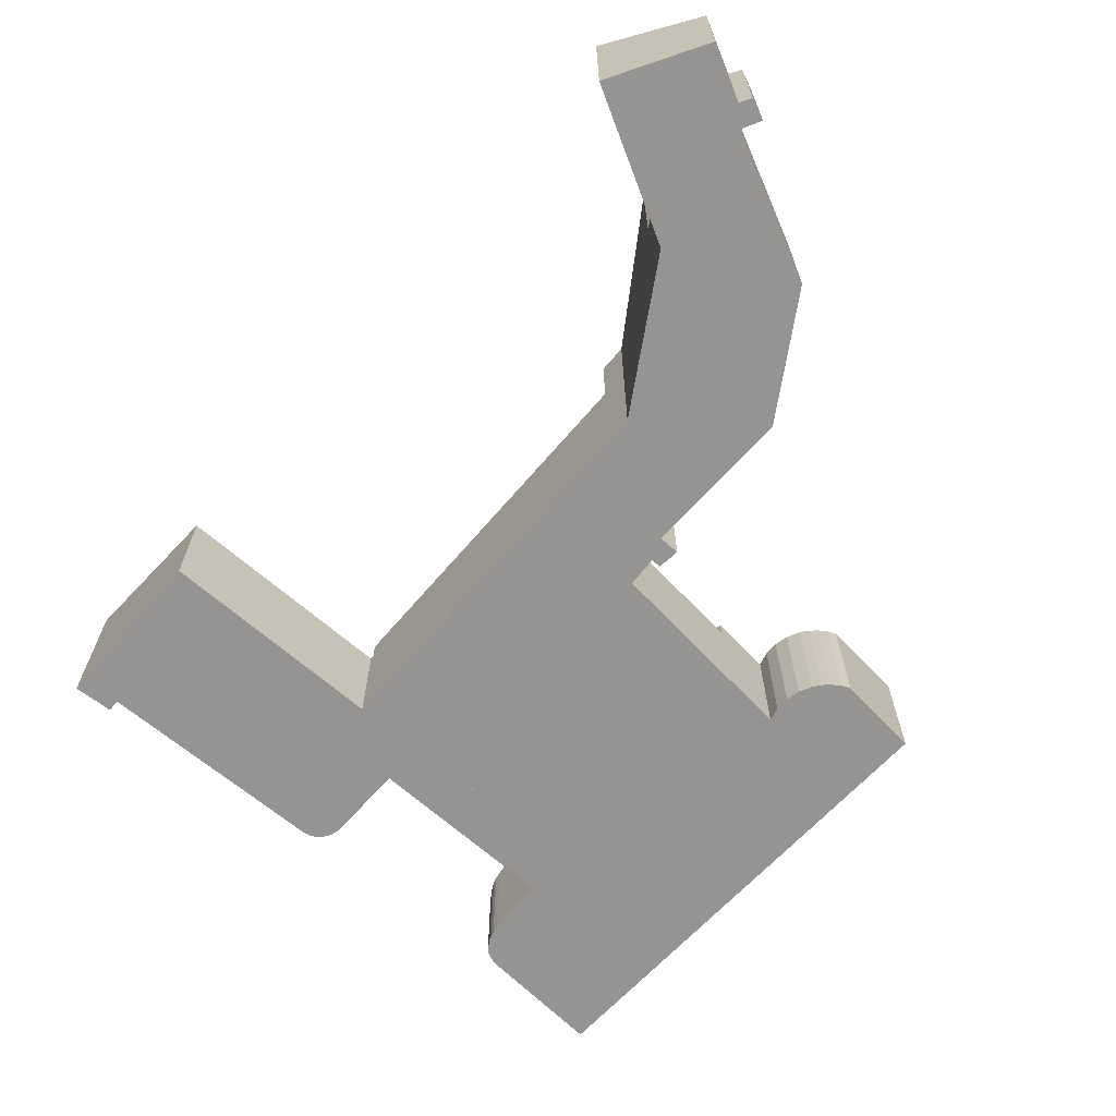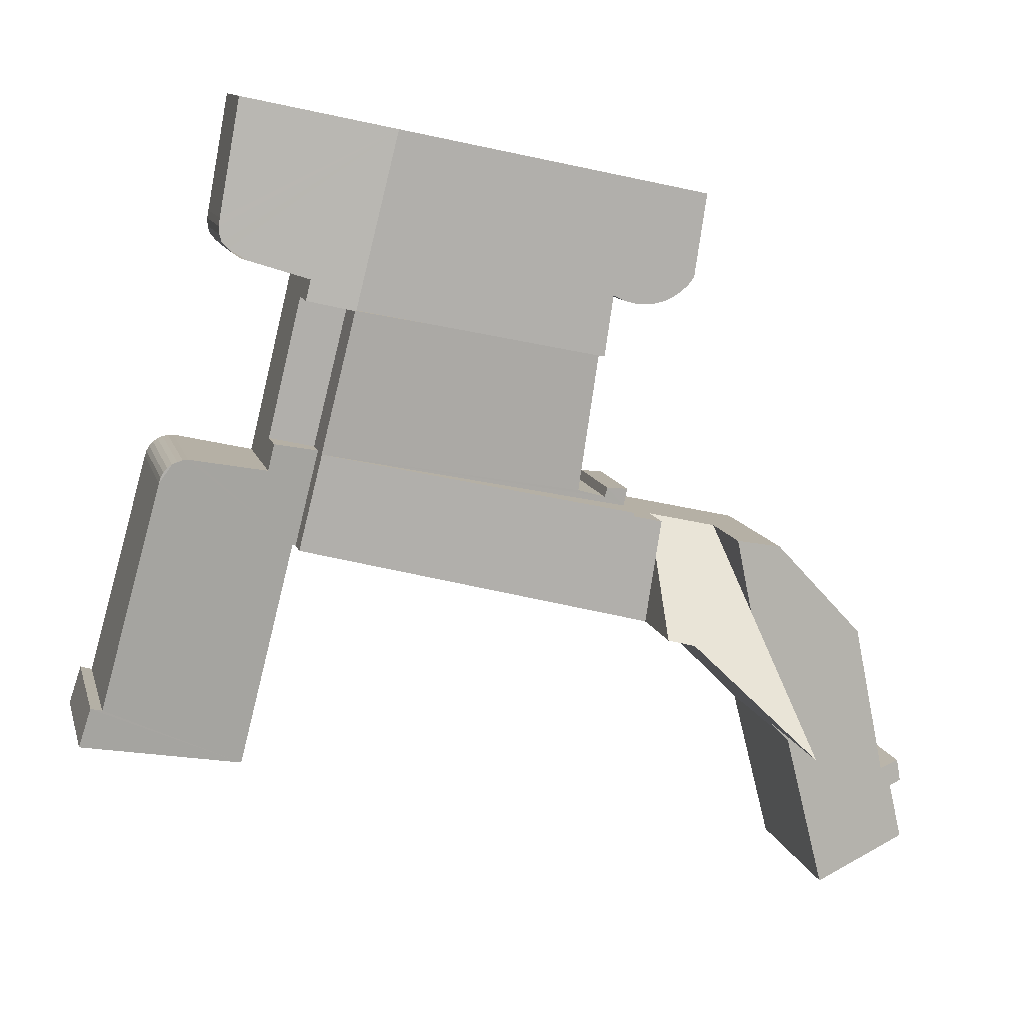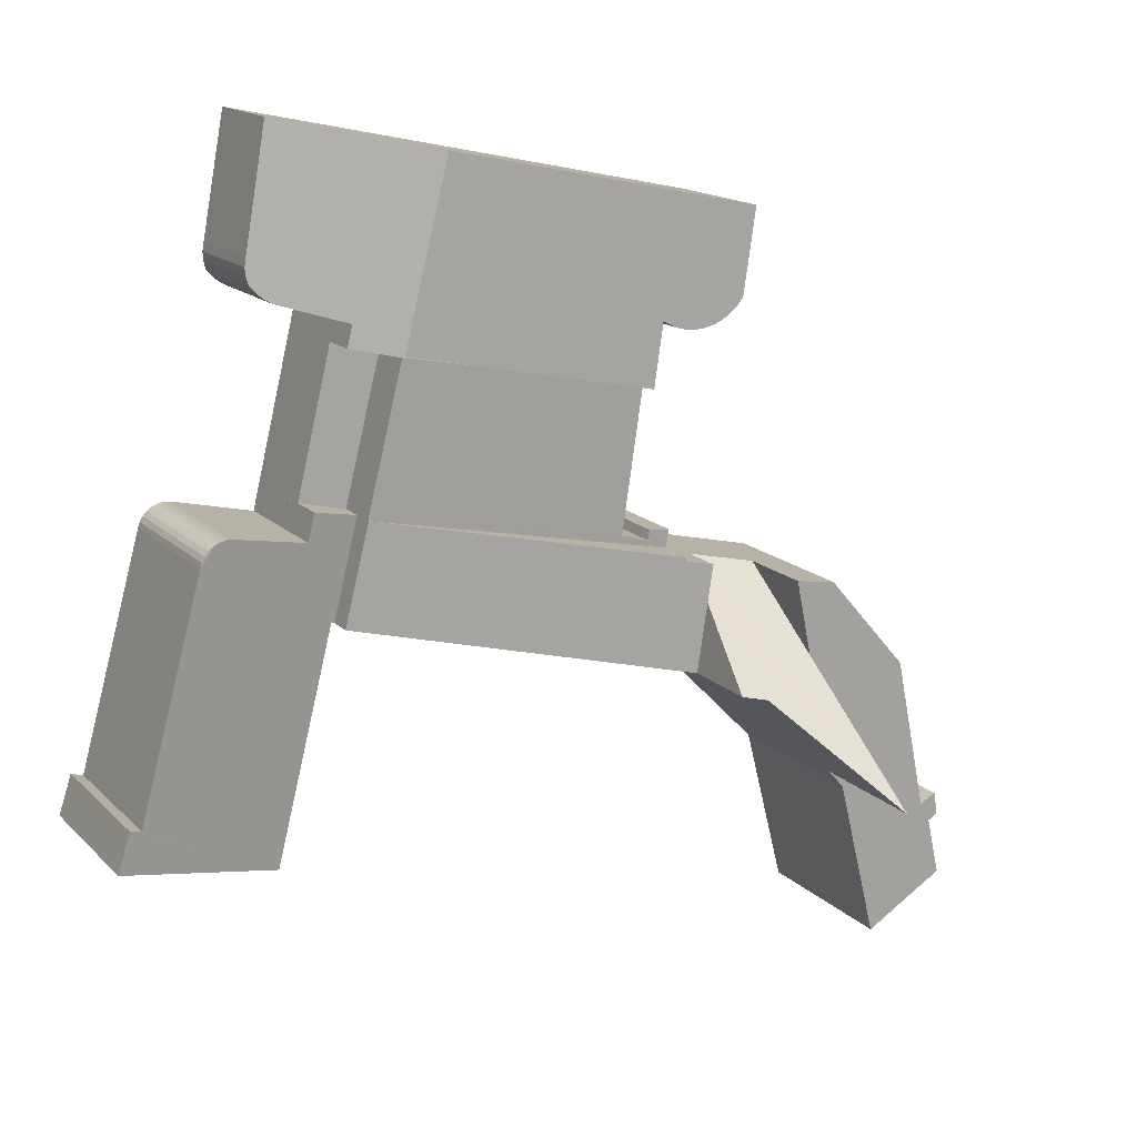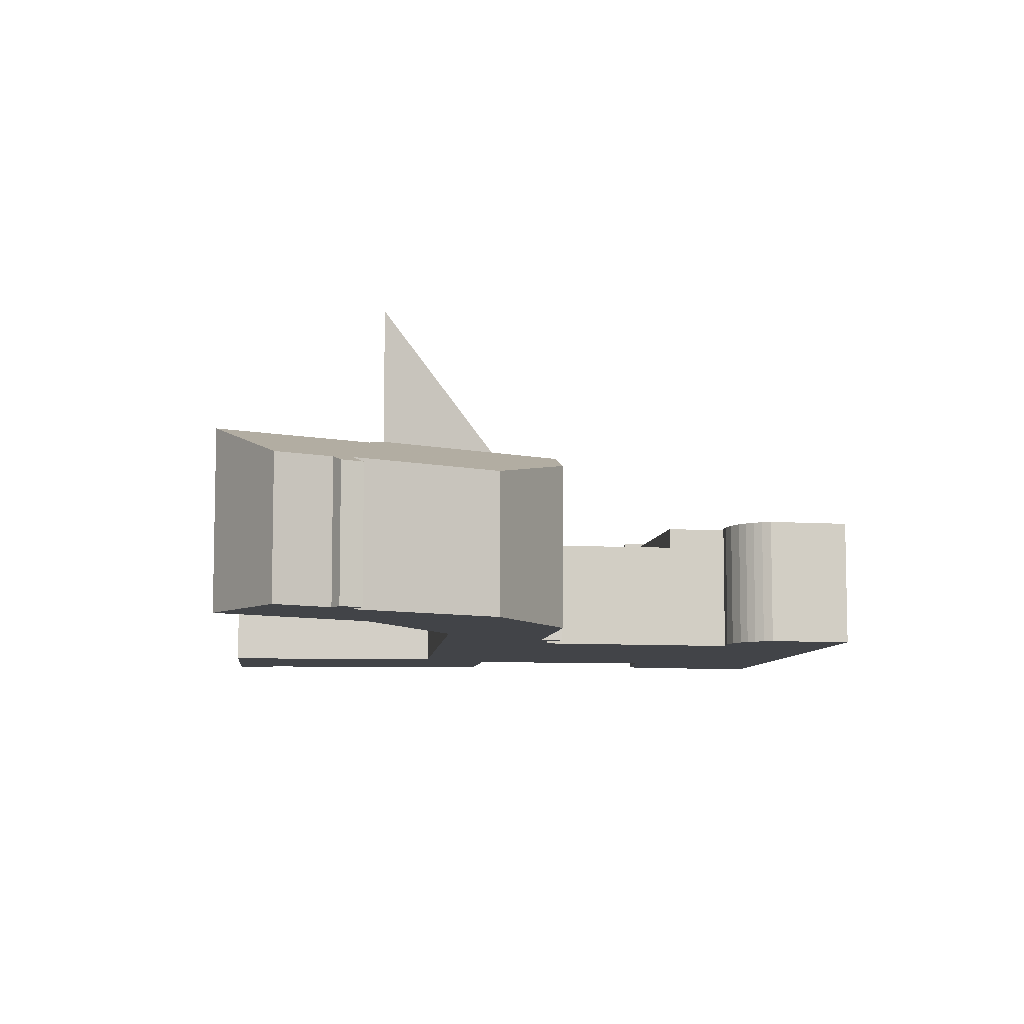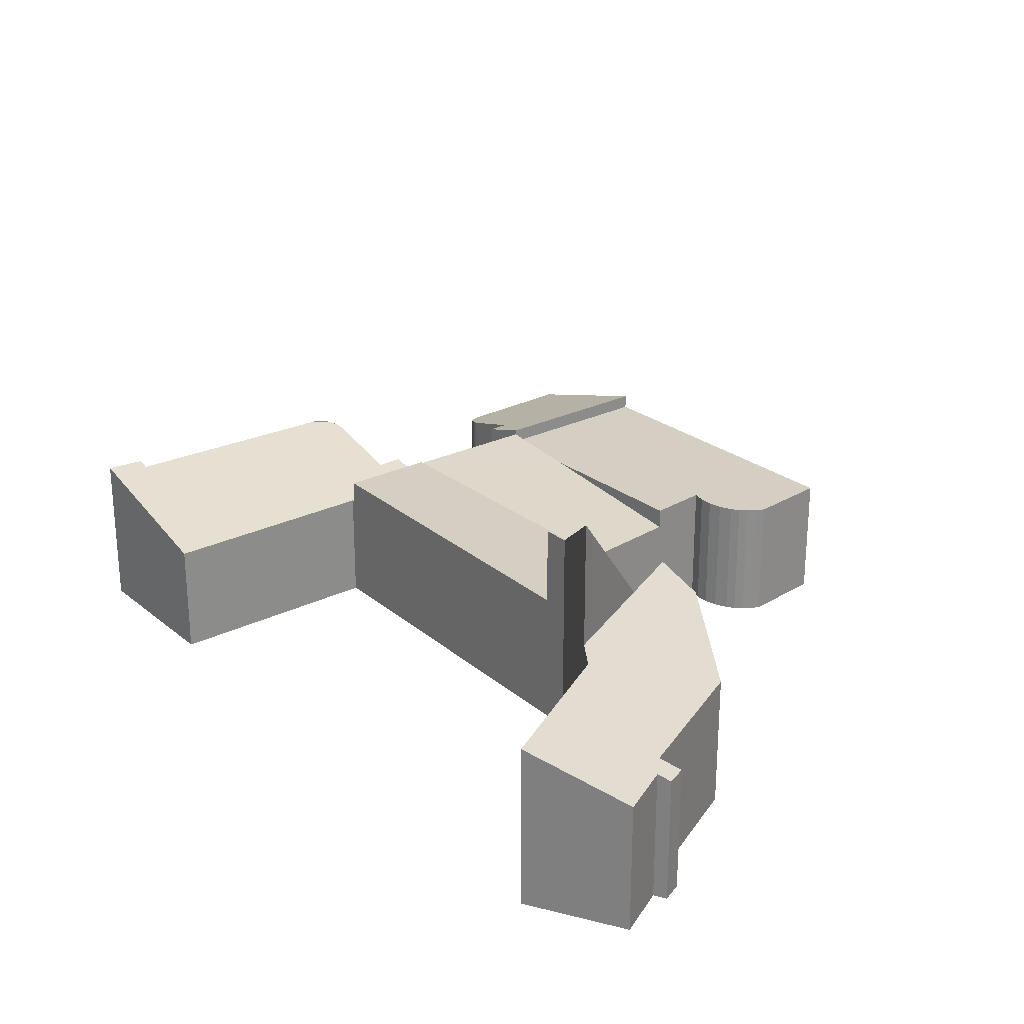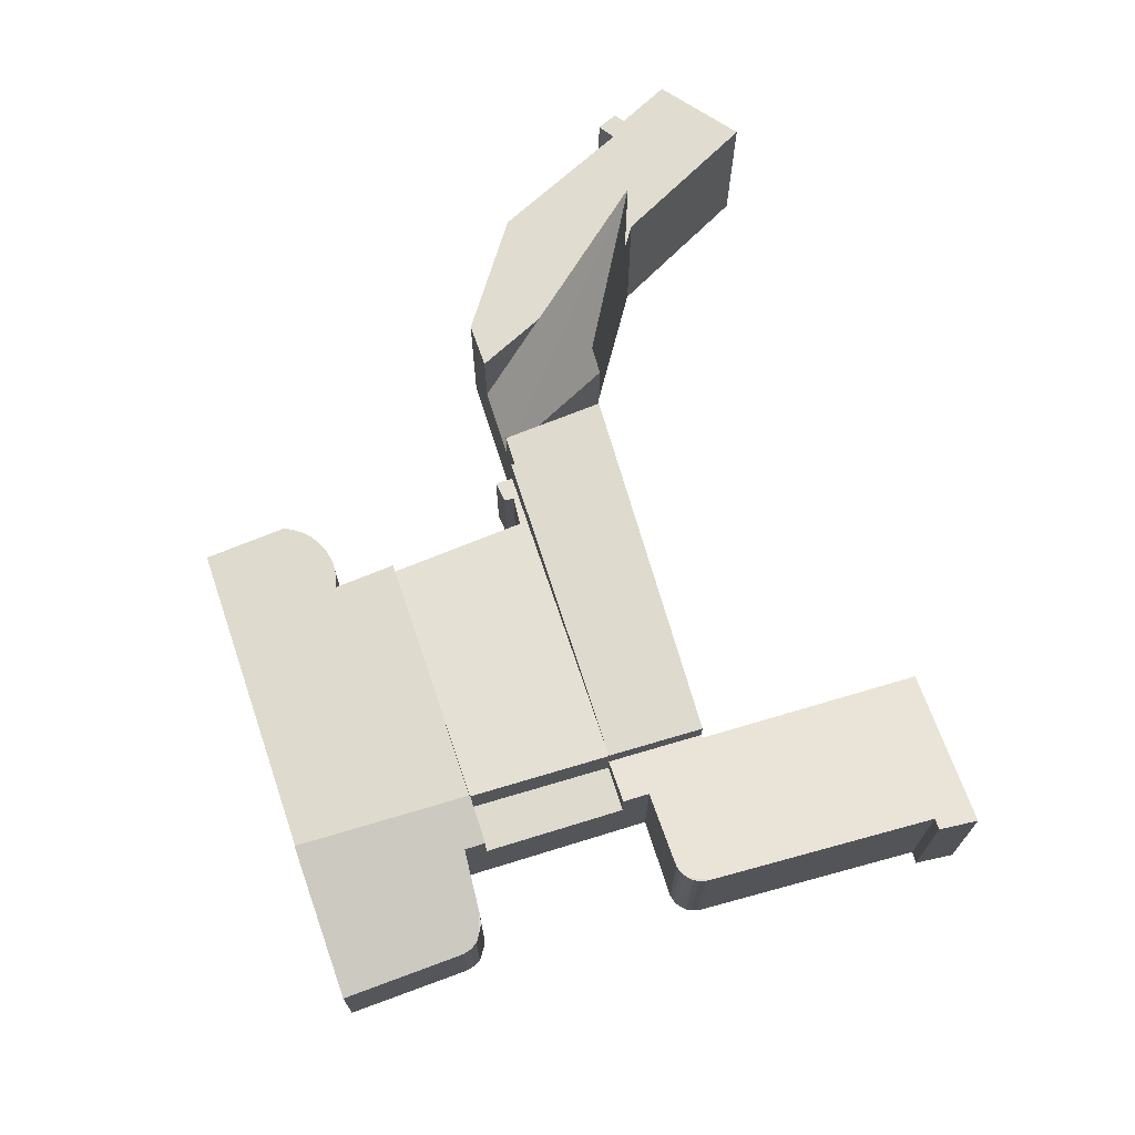
<metadata>
{"format":"obj","ext":"obj","renderer":"f3d","projection":"perspective","resolution":1024,"background":"white","views":[{"elev":-67.2,"azim":-145.1,"up":"+Y"},{"elev":11.4,"azim":166.6,"up":"+Z"},{"elev":15.4,"azim":152.1,"up":"+Z"},{"elev":-7.8,"azim":-109.9,"up":"+Y"},{"elev":25.8,"azim":-142.0,"up":"+Y"},{"elev":71.2,"azim":59.3,"up":"+Y"}]}
</metadata>
<code>
v  19.88 3.299 3.584
v  24.11 4.562 5.802
v  24.45 4.582 4.742
v  23.78 4.469 5.705
v  23.04 4.452 8.416
v  22.06 4.43 11.94
v  18.93 3.299 7.353
v  21.68 4.364 12.44
v  18.3 3.298 9.818
v  21.39 4.292 12.53
v  21.23 4.251 12.53
v  21.08 4.208 12.5
v  18.98 3.624 12.02
v  18.21 3.271 9.793
v  17.53 3.271 12.47
v  18.8 3.626 12.76
v  21.39 -7.674e-16 12.53
v  21.23 -7.674e-16 12.53
v  21.54 -7.656e-16 12.5
v  21.54 4.331 12.5
v  21.68 -7.62e-16 12.44
v  24.11 -3.553e-16 5.802
v  23.78 -3.493e-16 5.705
v  18.8 -7.814e-16 12.76
v  17.53 -7.636e-16 12.47
v  21.08 -7.654e-16 12.5
v  18.98 -7.361e-16 12.02
v  21.82 -7.563e-16 12.35
v  21.82 4.394 12.35
v  21.93 -7.491e-16 12.23
v  21.93 4.415 12.23
v  22.01 -7.406e-16 12.1
v  22.01 4.427 12.1
v  22.06 -7.312e-16 11.94
v  23.04 -5.153e-16 8.416
v  24.45 -2.904e-16 4.742
v  19.88 -2.195e-16 3.584
v  18.3 -6.012e-16 9.818
v  18.21 -5.996e-16 9.793
v  18.93 -4.502e-16 7.353
v  16.54 3.635 16.42
v  7.823 3.635 19.75
v  15.3 3.635 21.33
v  14.23 3.635 15.93
v  9.11 3.635 16.64
v  9.367 3.635 14.9
v  6.392 3.635 19.44
v  8.762 3.635 16.46
v  8.381 3.635 16.36
v  6.744 3.635 17.09
v  7.988 3.635 16.35
v  7.604 3.635 16.43
v  7.352 3.635 16.54
v  7.186 3.635 16.65
v  7.121 3.635 16.69
v  6.916 3.635 16.87
v  9.367 -9.124e-16 14.9
v  9.11 -1.019e-15 16.64
v  6.744 -1.046e-15 17.09
v  6.392 -1.19e-15 19.44
v  8.762 -1.008e-15 16.46
v  8.381 -1.002e-15 16.36
v  7.988 -1.001e-15 16.35
v  7.604 -1.006e-15 16.43
v  14.23 -9.757e-16 15.93
v  16.54 -1.006e-15 16.42
v  7.352 -1.013e-15 16.54
v  7.121 -1.022e-15 16.69
v  7.186 -1.019e-15 16.65
v  6.916 -1.033e-15 16.87
v  7.823 -1.209e-15 19.75
v  15.3 -1.306e-15 21.33
v  20.06 2.835 18.95
v  15.3 4.052 21.33
v  19.45 2.771 22.22
v  20.1 2.841 18.72
v  20.09 2.86 18.5
v  20.03 2.894 18.28
v  19.87 2.953 18.1
v  19.38 3.12 17.79
v  17.71 3.644 17.29
v  16.54 4.052 16.42
v  17.85 3.646 16.7
v  19.87 -1.109e-15 18.1
v  20.03 -1.119e-15 18.28
v  19.77 -1.102e-15 18
v  19.77 2.992 18
v  19.65 -1.097e-15 17.91
v  19.65 3.033 17.91
v  19.52 -1.092e-15 17.84
v  19.52 3.076 17.84
v  19.38 -1.089e-15 17.79
v  17.71 -1.058e-15 17.29
v  17.85 -1.023e-15 16.7
v  20.09 -1.133e-15 18.5
v  19.45 -1.36e-15 22.22
v  20.06 -1.16e-15 18.95
v  20.1 -1.146e-15 18.72
v  17.53 2.569 12.47
v  17.85 2.569 16.7
v  18.8 2.569 12.76
v  16.54 2.569 16.42
v  8.427 2.848 10.9
v  9.045 2.921 10.98
v  8.536 2.849 10.41
v  9.124 2.923 10.71
v  17.53 3.928 12.47
v  9.948 3.024 10.96
v  16.54 3.905 16.42
v  9.367 3.048 14.9
v  9.948 -6.713e-16 10.96
v  9.124 -6.559e-16 10.71
v  9.045 -6.722e-16 10.98
v  8.427 -6.677e-16 10.9
v  8.536 -6.377e-16 10.41
v  18.21 3.967 9.793
v  8.536 3.967 10.41
v  17.53 3.967 12.47
v  8.558 3.967 10.32
v  8.173 3.967 7.196
v  7.72 3.967 10.12
v  7.878 3.967 9.1
v  7.72 -6.199e-16 10.12
v  8.558 -6.317e-16 10.32
v  7.878 -5.572e-16 9.1
v  8.173 -4.406e-16 7.196
v  5.96 2.736 9.721
v  5.318 5.014 7.57
v  5.751 2.734 9.673
v  7.72 2.736 10.12
v  4.621 8.691 4.178
v  7.405 6.27 6.997
v  8.173 6.258 7.196
v  6.727 6.873 6.311
v  7.405 -4.284e-16 6.997
v  4.621 -2.558e-16 4.178
v  6.727 -3.864e-16 6.311
v  5.751 -5.923e-16 9.673
v  5.318 -4.635e-16 7.57
v  5.96 -5.952e-16 9.721
v  0.101 3.673 2.338
v  0.368 3.808 1.61
v  0 3.682 1.714
v  2.927 4.8 -0.844
v  0 3.796 2.324e-16
v  4.03 4.868 3.497
v  0.708 3.879 2.194
v  0.803 3.879 2.662
v  1.582 3.876 6.489
v  4.058 4.87 3.608
v  4.621 5.014 4.178
v  4.34 4.579 9.35
v  5.751 5.014 9.673
v  1.582 -3.973e-16 6.489
v  0.803 -1.63e-16 2.662
v  0.708 -1.343e-16 2.194
v  0.368 -9.858e-17 1.61
v  0 0 0
v  0 -1.05e-16 1.714
v  0.101 -1.432e-16 2.338
v  4.34 -5.725e-16 9.35
v  4.058 -2.209e-16 3.608
v  2.927 5.168e-17 -0.844
v  4.03 -2.141e-16 3.497
g defaultobject
f 1 2 3
f 2 1 4
f 4 1 5
f 5 1 6
f 6 1 7
f 6 7 8
f 8 7 9
f 8 9 10
f 10 9 11
f 11 9 12
f 12 9 13
f 13 9 14
f 13 14 15
f 13 15 16
f 11 17 10
f 17 11 18
f 10 19 20
f 19 10 17
f 20 21 8
f 21 20 19
f 4 22 2
f 22 4 23
f 15 24 16
f 24 15 25
f 12 18 11
f 18 12 26
f 13 26 12
f 26 13 27
f 8 28 29
f 28 8 21
f 29 30 31
f 30 29 28
f 31 32 33
f 32 31 30
f 33 34 6
f 34 33 32
f 34 5 6
f 5 34 4
f 4 34 35
f 4 35 23
f 2 36 3
f 36 2 22
f 24 13 16
f 13 24 27
f 36 1 3
f 1 36 37
f 38 14 9
f 14 38 39
f 37 7 1
f 7 37 40
f 7 40 9
f 9 40 38
f 39 15 14
f 15 39 25
f 22 37 36
f 37 22 23
f 37 23 40
f 40 23 35
f 40 35 34
f 40 34 38
f 38 34 39
f 39 34 27
f 39 27 25
f 27 34 32
f 27 32 30
f 27 30 28
f 27 28 21
f 27 21 19
f 27 19 17
f 27 17 18
f 27 18 26
f 25 27 24
f 41 42 43
f 42 41 44
f 42 44 45
f 45 44 46
f 45 47 42
f 47 45 48
f 47 48 49
f 47 49 50
f 50 49 51
f 50 51 52
f 50 52 53
f 50 53 54
f 50 54 55
f 50 55 56
f 57 45 46
f 45 57 58
f 59 47 50
f 47 59 60
f 58 48 45
f 48 58 61
f 61 49 48
f 49 61 62
f 62 51 49
f 51 62 63
f 63 52 51
f 52 63 64
f 44 57 46
f 57 44 41
f 57 41 65
f 65 41 66
f 64 53 52
f 53 64 67
f 67 54 53
f 54 67 55
f 55 67 68
f 68 67 69
f 68 56 55
f 56 68 70
f 70 50 56
f 50 70 59
f 60 42 47
f 42 60 43
f 43 60 71
f 43 71 72
f 72 41 43
f 41 72 66
f 59 71 60
f 71 59 70
f 71 70 68
f 71 68 69
f 71 69 67
f 71 67 64
f 71 64 72
f 72 64 63
f 72 63 62
f 72 62 61
f 72 61 58
f 72 58 57
f 72 57 65
f 72 65 66
f 73 74 75
f 74 73 76
f 74 76 77
f 74 77 78
f 74 78 79
f 74 79 80
f 74 80 81
f 74 81 82
f 82 81 83
f 78 84 79
f 84 78 85
f 79 86 87
f 86 79 84
f 87 88 89
f 88 87 86
f 89 90 91
f 90 89 88
f 91 92 80
f 92 91 90
f 80 93 81
f 93 80 92
f 83 66 82
f 66 83 94
f 81 94 83
f 94 81 93
f 77 85 78
f 85 77 95
f 96 73 75
f 73 96 97
f 73 97 76
f 76 97 98
f 76 95 77
f 95 76 98
f 66 74 82
f 74 66 72
f 72 75 74
f 75 72 96
f 94 72 66
f 72 94 93
f 72 93 96
f 96 93 92
f 96 92 90
f 96 90 88
f 96 88 86
f 96 86 84
f 96 84 85
f 96 85 95
f 96 95 98
f 96 98 97
f 99 100 101
f 100 99 102
f 66 100 102
f 100 66 94
f 94 101 100
f 101 94 24
f 24 99 101
f 99 24 25
f 25 102 99
f 102 25 66
f 25 94 66
f 94 25 24
f 103 104 105
f 106 105 104
f 107 105 106
f 108 107 106
f 44 107 108
f 109 107 44
f 108 110 44
f 106 111 108
f 111 106 112
f 57 44 110
f 44 57 65
f 44 65 109
f 109 65 66
f 103 113 104
f 113 103 114
f 108 57 110
f 57 108 111
f 115 103 105
f 103 115 114
f 109 25 107
f 25 109 66
f 104 112 106
f 112 104 113
f 25 105 107
f 105 25 115
f 66 111 25
f 115 25 111
f 65 111 66
f 112 115 111
f 113 115 112
f 114 115 113
f 111 65 57
f 116 117 118
f 117 116 119
f 119 116 120
f 119 120 121
f 121 120 122
f 123 119 121
f 119 123 124
f 115 118 117
f 118 115 25
f 124 117 119
f 117 124 115
f 122 123 121
f 123 122 120
f 123 120 125
f 125 120 126
f 25 116 118
f 116 25 39
f 39 120 116
f 120 39 126
f 115 39 25
f 39 115 124
f 39 124 126
f 126 124 123
f 126 123 125
f 127 128 129
f 128 127 130
f 128 130 131
f 131 130 122
f 131 122 132
f 132 122 133
f 131 132 134
f 122 126 133
f 126 122 130
f 126 130 125
f 125 130 123
f 133 135 132
f 135 133 126
f 134 136 131
f 136 134 132
f 136 132 135
f 136 135 137
f 136 128 131
f 128 136 129
f 129 136 138
f 138 136 139
f 138 127 129
f 127 138 130
f 130 138 123
f 123 138 140
f 125 135 126
f 135 125 137
f 137 125 123
f 137 123 136
f 136 123 140
f 136 140 139
f 139 140 138
f 141 142 143
f 142 144 145
f 144 142 146
f 146 142 147
f 147 142 141
f 146 147 148
f 146 148 149
f 146 149 150
f 150 149 151
f 151 149 128
f 128 149 152
f 128 152 153
f 148 154 149
f 154 148 147
f 154 147 155
f 155 147 156
f 145 157 142
f 157 145 158
f 159 141 143
f 141 159 160
f 149 161 152
f 161 149 154
f 152 138 153
f 138 152 161
f 141 156 147
f 156 141 160
f 138 128 153
f 128 138 151
f 151 138 136
f 136 138 139
f 162 146 150
f 146 162 144
f 144 162 163
f 163 162 164
f 136 150 151
f 150 136 162
f 163 145 144
f 145 163 158
f 157 143 142
f 143 157 159
f 163 157 158
f 157 163 160
f 160 163 156
f 156 163 155
f 155 163 154
f 154 163 164
f 154 164 161
f 161 164 162
f 161 162 136
f 161 136 139
f 161 139 138
f 160 159 157

</code>
